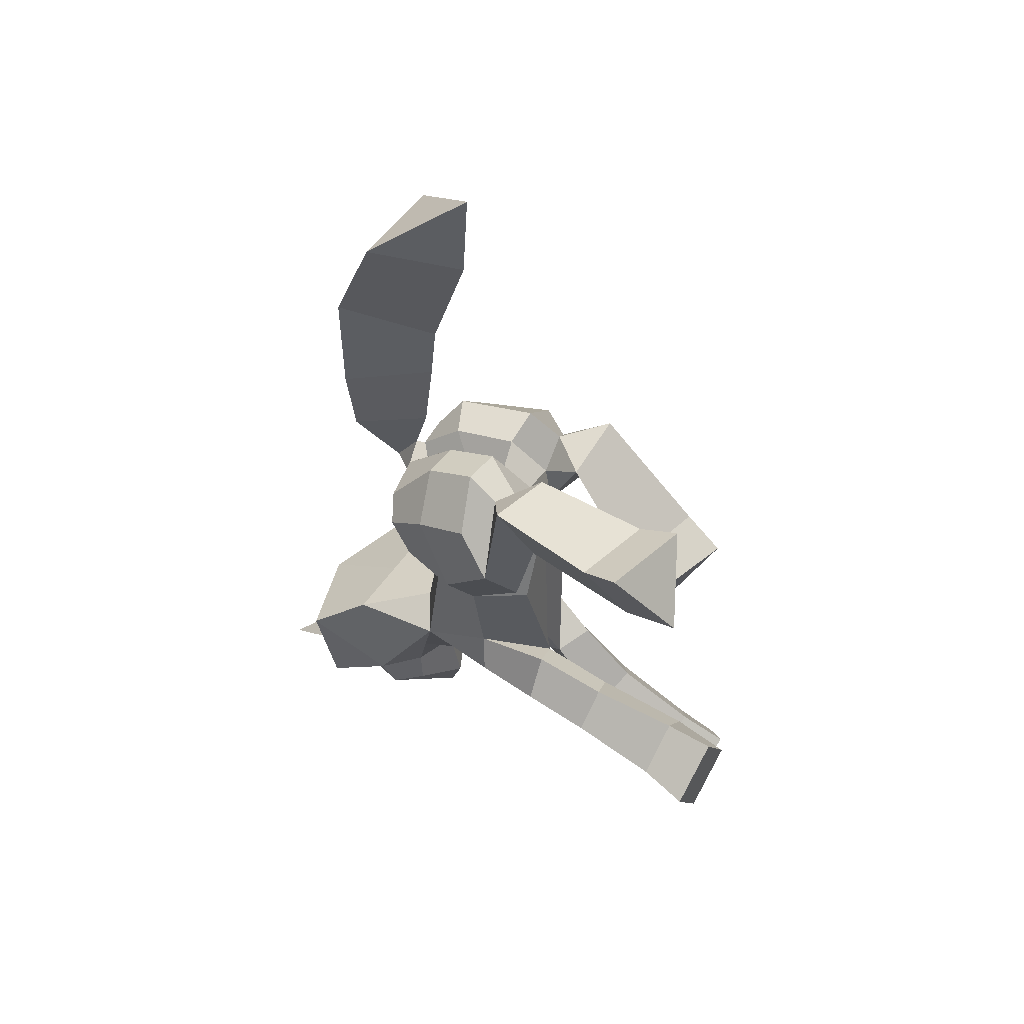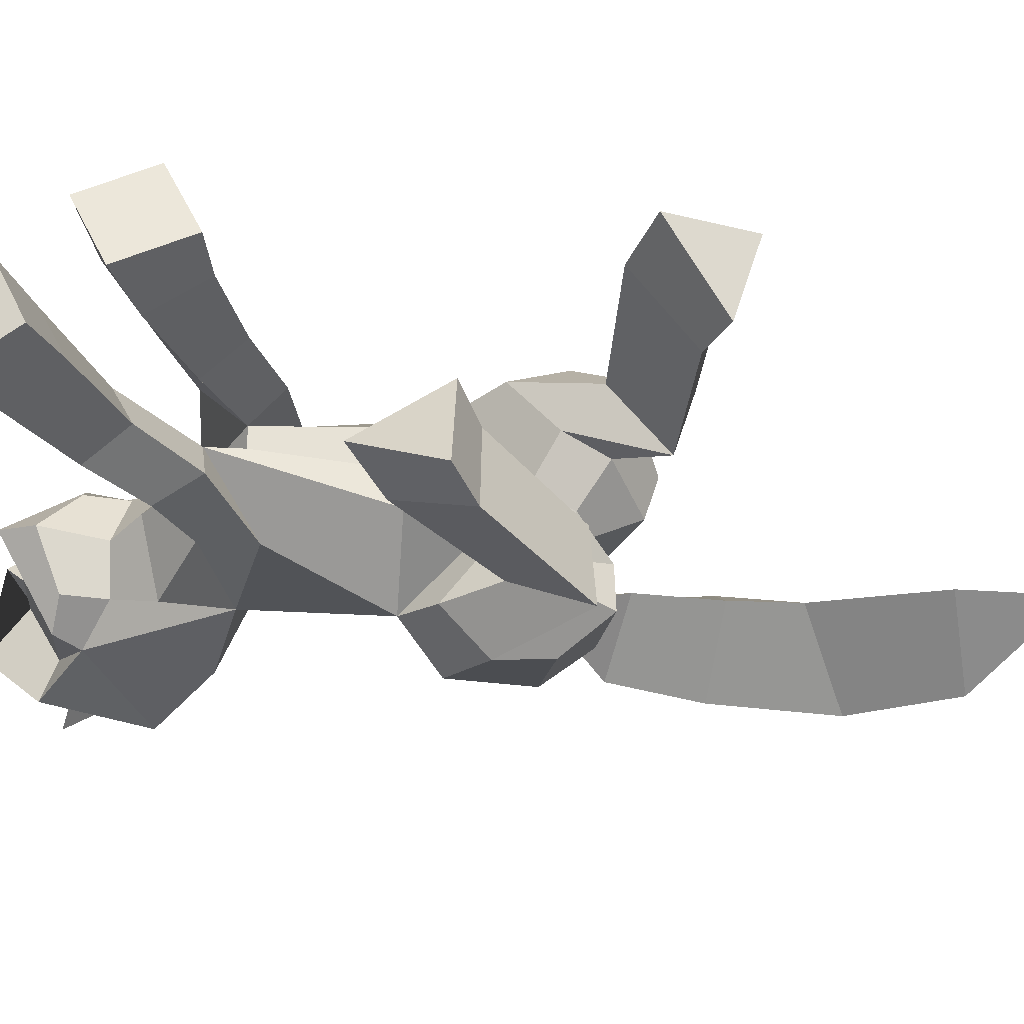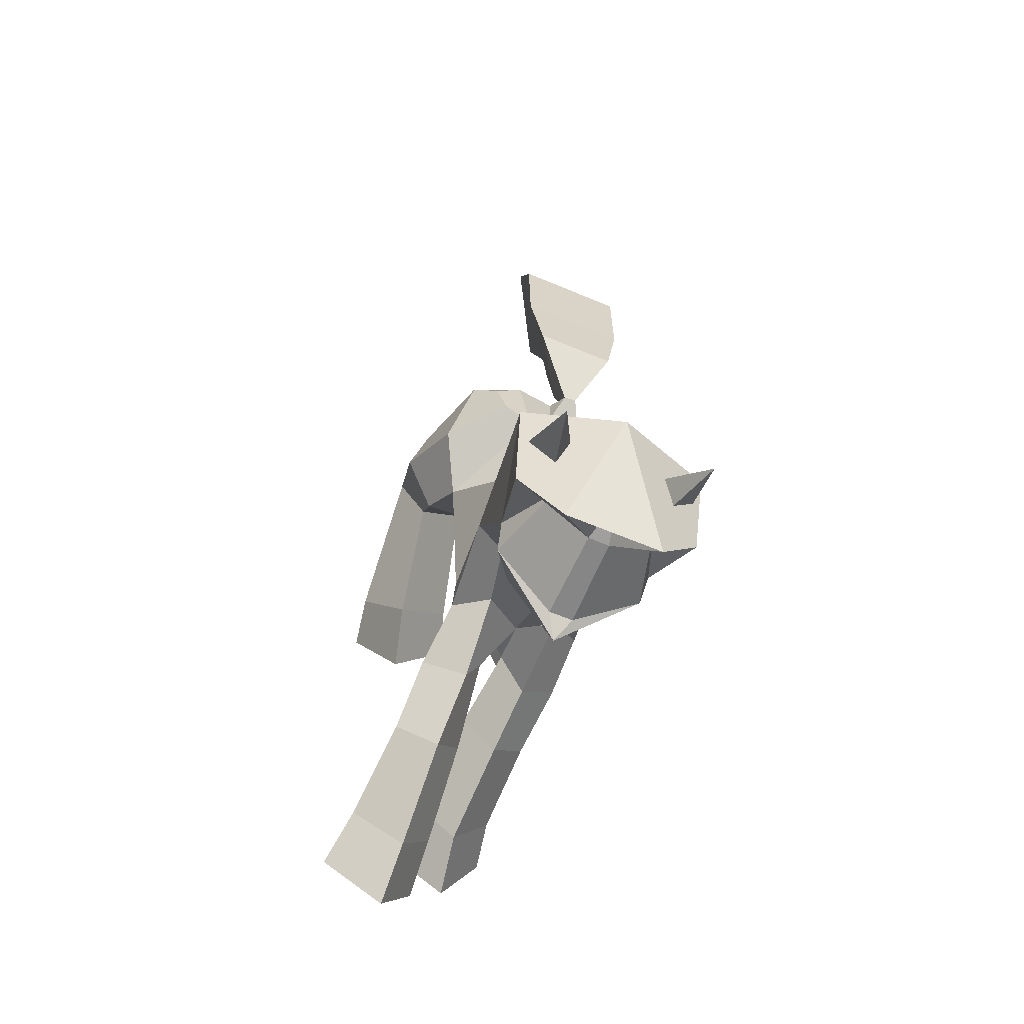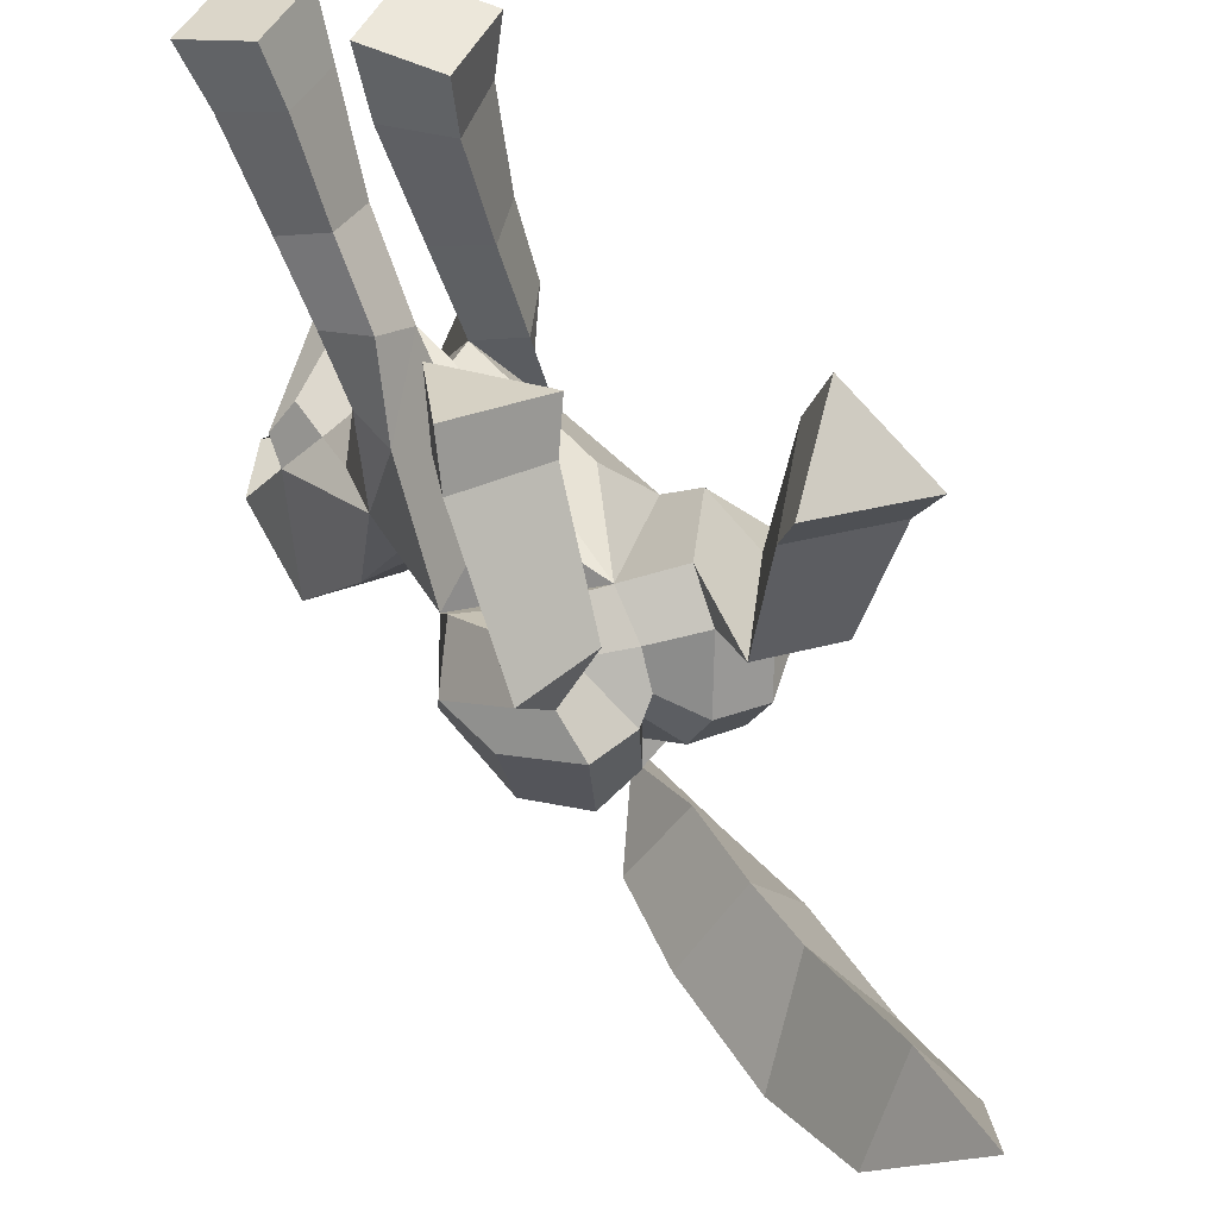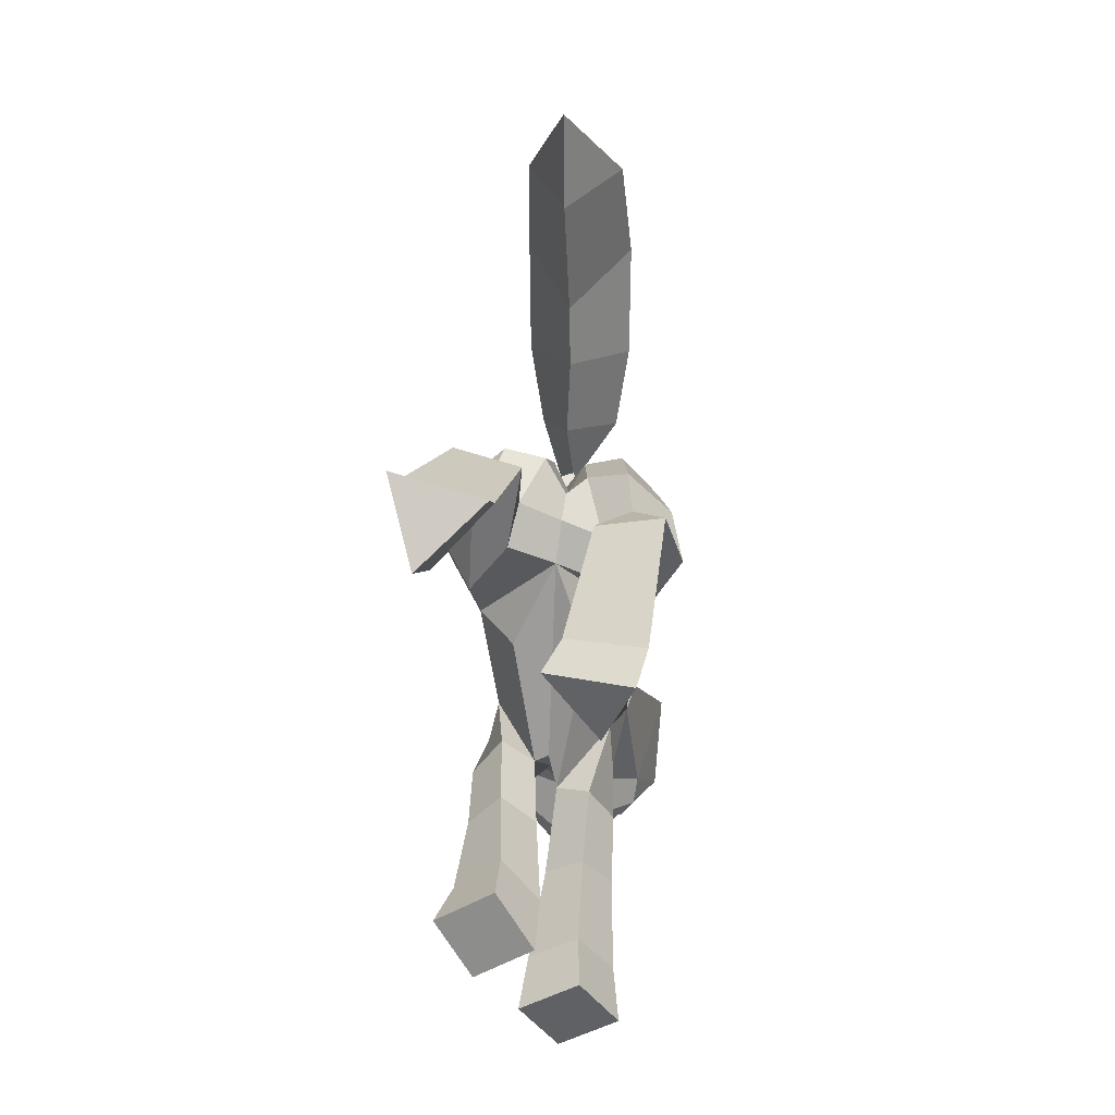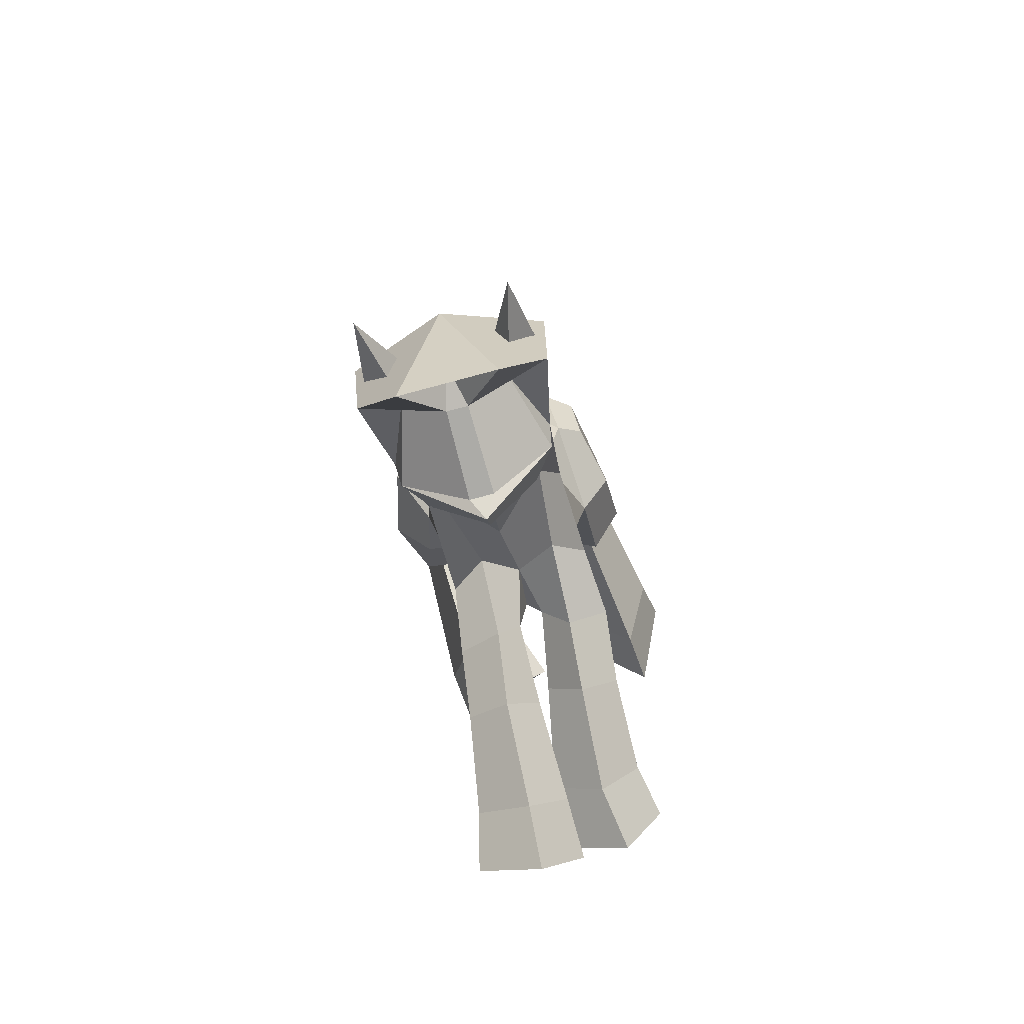
<metadata>
{"format":"obj","ext":"obj","renderer":"f3d","projection":"perspective","resolution":1024,"background":"white","views":[{"elev":52.6,"azim":123.4,"up":"+Z"},{"elev":55.3,"azim":-84.0,"up":"+Y"},{"elev":-63.2,"azim":-23.0,"up":"+Z"},{"elev":50.4,"azim":-31.6,"up":"+Y"},{"elev":25.1,"azim":-171.8,"up":"+Z"},{"elev":-77.2,"azim":14.9,"up":"+Z"}]}
</metadata>
<code>
o pony
v 0.3779 1.291 2.64
v 1.409 1.146 2.827
v 1.075 1.592 1.81
v 1.748 2.894 3.082
v 0.4634 3.088 2.853
v 1.308 3.415 1.945
v 1.857 3.462 3.398
v 0.4287 3.687 3.147
v 1.375 4.252 2.281
v -0.6668 1.282 1.783
v 1.632 1.054 1.367
v 1.169 1.349 0.6705
v 0.8965 0.768 2.331
v -1.698 1.271 1.967
v 1.607 0.301 0.586
v 1.167 0.5017 -0.1081
v -1.346 1.067 0.9218
v 1.401 -0.5903 0.5651
v 1.08 -0.7911 0.237
v -1.649 2.892 0.7004
v 1.468 0.519 1.956
v 0.8036 0.2423 2.488
v -0.3826 2.547 0.5796
v 1.426 -0.3147 1.546
v 0.7854 -0.5432 2.09
v 1.354 -0.9356 1.069
v 0.9855 -1.161 1.28
v -1.194 2.213 -0.3559
v -1.546 3.52 0.4013
v -0.1509 3.078 0.2948
v -1 2.942 -0.8116
v -1.893 0.282 0.829
v -1.41 0.5834 0.1877
v -1.155 0.6539 1.767
v -1.6 -0.692 0.2332
v -1.233 -0.0342 -0.3197
v -0.9309 -1.441 0.3361
v -0.4874 -1.396 0.1069
v -1.689 0.1062 1.548
v -1.035 0.1628 2.155
v -1.352 -1.109 1.309
v -0.8146 -1.014 1.916
v -1.055 -1.37 0.9641
v -0.6871 -1.421 1.231
v -0.07908 1.081 1.051
v -0.1213 0.7561 1.606
v 0.3903 -1.211 0.9638
v -0.1186 0.2657 1.819
v -0.06375 -0.4264 1.551
v 0.6063 1.27 1.353
v 0.4794 0.9811 1.947
v 0.1934 0.2479 2.37
v 0.1817 -0.5604 1.976
v 0.364 -1.267 1.37
v 0.08132 -1.118 1.318
v 1.152 4.645 -2.925
v 0.9998 3.886 -2.87
v 0.2599 4.644 -2.366
v 0.3054 3.896 -2.311
v 0.007686 1.239 -2.135
v 0.07308 0.5472 -2.727
v 0.5926 4.672 -3.817
v 0.445 3.813 -3.557
v -0.2991 4.672 -3.257
v -0.2494 3.823 -2.998
v 1.021 2.583 -2.594
v 0.5192 2.606 -2.081
v 0.0145 2.452 -2.568
v 0.5164 2.428 -3.08
v 1.123 1.608 -2.304
v 0.6797 1.541 -1.756
v 0.1982 1.411 -2.148
v 0.5792 1.501 -2.751
v 0.9033 0.5042 -1.691
v 0.2756 -0.7868 -0.5946
v -0 -0.2555 -3.513
v -1e-06 -0.8788 -3.961
v -1e-06 -0.6839 -4.836
v 0.7505 -0.4788 -0.5071
v 0.5569 1.153 -0.2944
v -0.7139 -1.052 -3.852
v 0.7139 -1.052 -3.852
v -1e-06 -0.8685 -5.325
v 0.1978 -1.622 1.187
v 0.001001 -1.386 1.465
v 0.06397 -1.118 2.282
v 0.5827 -2.139 2.042
v 0.7732 -2.11 3.273
v 1e-06 -1.006 3.403
v 0.7855 -2.093 4.911
v 1e-06 -0.9049 4.319
v -0.3991 -0.9858 -2.097
v -0.1457 -2.343 -5.117
v -0.1658 -1.131 -5.096
v -0.7479 0.7678 0.6498
v -0.7272 0.6737 1.338
v -0.08682 -1.262 0.9855
v -0.428 0.2021 2.071
v -0.2674 -0.7356 1.888
v -0.09989 -1.29 1.396
v -1.431 4.04 -4.844
v -1.267 3.383 -4.402
v -0.8976 4.383 -4.004
v -0.7843 3.686 -3.708
v -0.5361 3.997 -5.396
v -0.5163 3.277 -4.877
v -0.00225 4.34 -4.556
v -0.03343 3.58 -4.184
v -1.098 2.225 -3.686
v -0.6917 2.501 -3.163
v -0.09998 2.321 -3.526
v -0.5064 2.044 -4.049
v -1.026 1.452 -3.02
v -0.6695 1.655 -2.463
v -0.1401 1.407 -2.6
v -0.4197 1.227 -3.324
v -0.9885 -0.5869 -2.259
v -0.8634 0.6426 -1.894
v -0.6234 -0.6708 -0.5562
v -0.5569 1.153 -0.2944
v -0.7447 -0.9548 -3.256
v -0.7159 -2.56 -4.67
v -0.7226 -1.026 -4.451
v -1.039 -1.435 -4.534
v -0.7855 -2.093 4.911
v 0.02689 -1.584 1.221
v -0.5827 -2.139 2.042
v -0.7732 -2.11 3.273
v 2e-06 -0.3419 6.003
v 0.6999 -1.53 6.296
v -0.6999 -1.53 6.296
v -0.9125 0.6209 -2.606
v -0.4258 0.3009 -2.608
v 1.051 0.6122 -2.328
v 0.6178 0.3644 -2.522
v 2e-06 -0.251 7.375
v -0.2756 -0.7868 -0.5946
v 0.3991 -0.9858 -2.097
v 0.1457 -2.343 -5.117
v -1.081 -1.667 -4.193
v -1.039 -3.718 -4.725
v -0.9748 -2.078 -2.644
v 0.1658 -1.131 -5.096
v 0.9885 -0.5869 -2.259
v 0.7447 -0.9548 -3.256
v 0.7159 -2.56 -4.67
v 0.7226 -1.026 -4.451
v 1.039 -1.435 -4.534
v 1.081 -1.667 -4.193
v 0.9748 -2.078 -2.644
v 1.347 -2.94 -3.409
v -1.347 -2.94 -3.409
v -1.287 -2.635 -4.824
v -1e-06 -3.429 -3.565
v -1e-06 -2.951 -5.027
v -0 -2.078 -2.644
v 1.287 -2.635 -4.824
v -0.6746 -2.777 -5.651
v 0.6746 -2.777 -5.651
v 1.039 -3.718 -4.725
v 1.191 -2.87 -4.063
v 0.6887 -3.068 -4.077
v 0.8435 -2.929 -4.498
v -1.194 -2.851 -4.049
v -0.6789 -3.05 -4.059
v -0.8354 -2.896 -4.489
f 3 1 5 6
f 1 2 4 5
f 2 3 6 4
f 13 1 51
f 3 2 11 12
f 13 22 21 11
f 10 23 20 14
f 12 11 15 16
f 16 15 18 19
f 34 14 32
f 2 13 11
f 21 22 25 24
f 24 25 27 26
f 11 21 24 15
f 15 24 26 18
f 19 18 26 27
f 17 28 23 10
f 17 33 32 14
f 10 14 34
f 33 36 35 32
f 41 43 44 42
f 39 41 42 40
f 36 38 37 35
f 32 35 41 39
f 109 112 116 113
f 34 32 39 40
f 14 20 28 17
f 2 1 13
f 35 37 43 41
f 50 1 3 12
f 50 51 1
f 13 51 52 22
f 19 27 54 47
f 22 52 53 25
f 25 53 54 27
f 42 44 100 99
f 38 44 43 37
f 124 122 140
f 38 97 100 44
f 112 111 115 116
f 81 77 78 123
f 34 40 98 96
f 102 106 112 109
f 81 123 124 140
f 66 70 73 69
f 59 67 66 57
f 69 73 72 68
f 65 68 67 59
f 63 69 68 65
f 67 71 70 66
f 57 66 69 63
f 68 72 71 67
f 110 109 113 114
f 139 93 94 143
f 111 110 114 115
f 121 76 77 81
f 83 148 143
f 40 42 99 98
f 83 94 124
f 108 104 110 111
f 10 34 96
f 106 108 111 112
f 104 102 109 110
f 95 33 17 10
f 95 10 96
f 148 149 146
f 82 147 78 77
f 82 149 148 147
f 145 82 77 76
f 94 83 143
f 161 162 160
f 162 163 160
f 163 161 160
f 165 164 141
f 166 165 141
f 164 166 141
f 143 148 146 139
f 94 93 122 124
f 96 98 48 46
f 50 12 16 45
f 46 51 50 45
f 47 75 79 19
f 97 38 119 137
f 51 46 48 52
f 16 19 79
f 46 45 95 96
f 36 33 95 45
f 36 119 38
f 60 45 80 72
f 45 16 80
f 47 54 85 84
f 97 126 85 100
f 92 137 119 117
f 97 137 75 47
f 120 36 45
f 60 115 120 45
f 36 118 117 119
f 100 85 54 55
f 126 97 47 84
f 80 16 74 72
f 120 115 118 36
f 118 132 117
f 132 133 121 117
f 75 137 92 138
f 135 134 144 145
f 76 61 135 145
f 74 144 134
f 79 144 74 16
f 75 138 144 79
f 126 127 86 85
f 131 130 136
f 128 125 91 89
f 88 90 125 128
f 144 149 82 145
f 149 157 146
f 87 86 89 88
f 88 89 91 90
f 84 85 86 87
f 87 88 128 127
f 127 128 89 86
f 84 87 127 126
f 90 91 129 130
f 90 130 131 125
f 125 131 129 91
f 130 129 136
f 136 129 131
f 144 138 150
f 138 92 142 150
f 154 156 142 152
f 149 144 150 151
f 154 151 150 156
f 117 142 92
f 140 122 153
f 149 151 157
f 157 159 139 146
f 93 158 153 122
f 158 93 155
f 159 155 139
f 139 155 93
f 158 155 159 154
f 151 154 159 157
f 154 152 153 158
f 117 121 81 140
f 152 142 117 140
f 153 152 140
f 7 9 8
f 29 30 31
f 58 56 62 64
f 103 107 105 101
f 124 123 78 83
f 148 83 78 147
f 113 116 133 132
f 70 134 135 73
f 71 74 134 70
f 114 113 132 118
f 72 74 71
f 72 61 60
f 115 114 118
f 115 61 133 116
f 73 135 61 72
f 60 61 115
f 5 4 7 8
f 4 6 9 7
f 6 5 8 9
f 20 29 31 28
f 23 30 29 20
f 28 31 30 23
f 56 58 59 57
f 58 64 65 59
f 64 62 63 65
f 62 56 57 63
f 101 102 104 103
f 103 104 108 107
f 107 108 106 105
f 105 106 102 101
f 61 76 121 133
f 53 49 55 54
f 52 48 49 53
f 99 100 55 49
f 98 99 49 48

</code>
